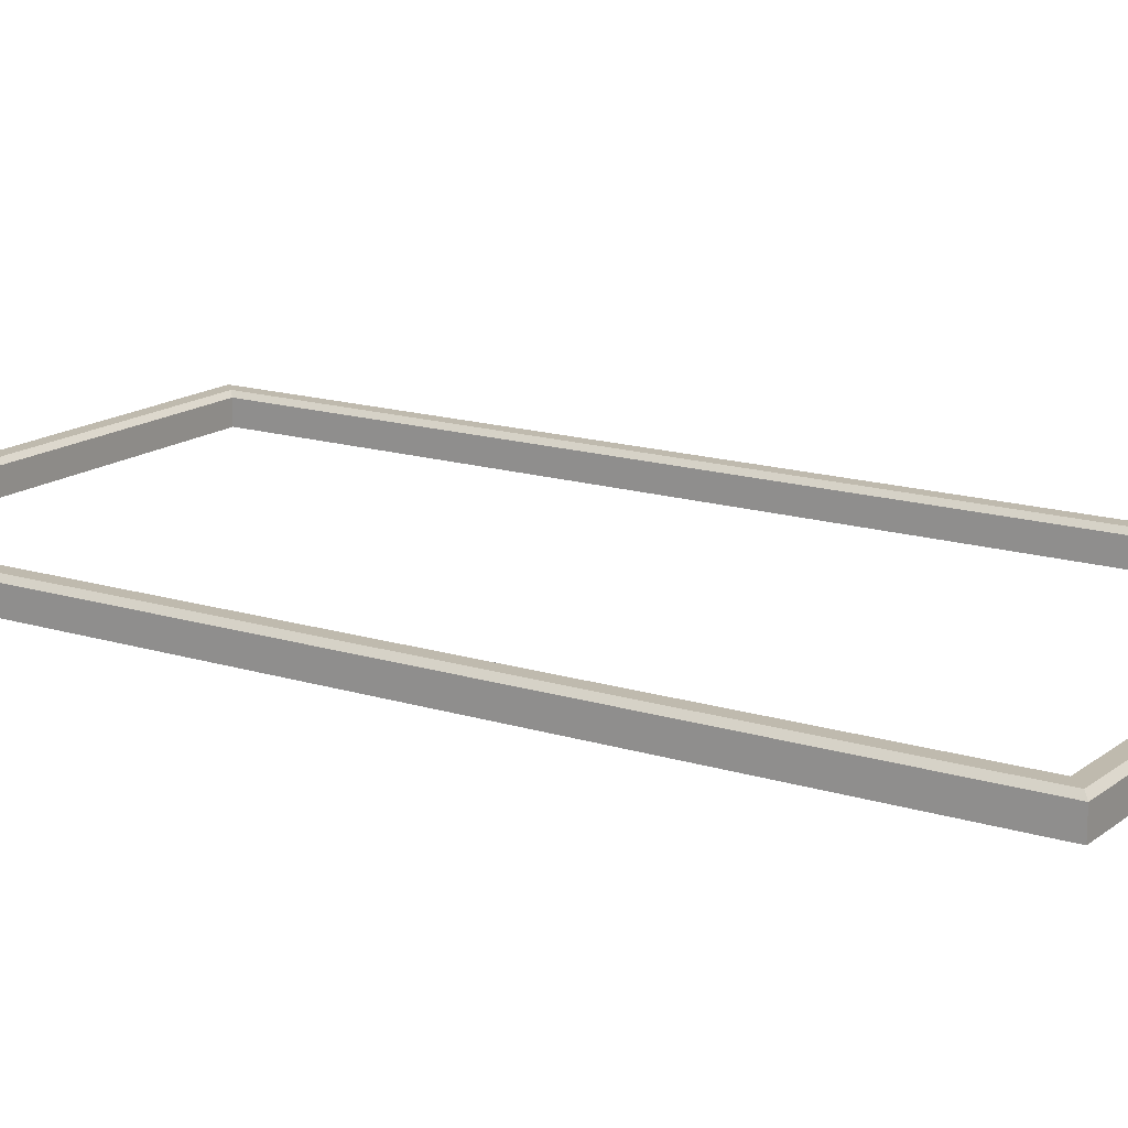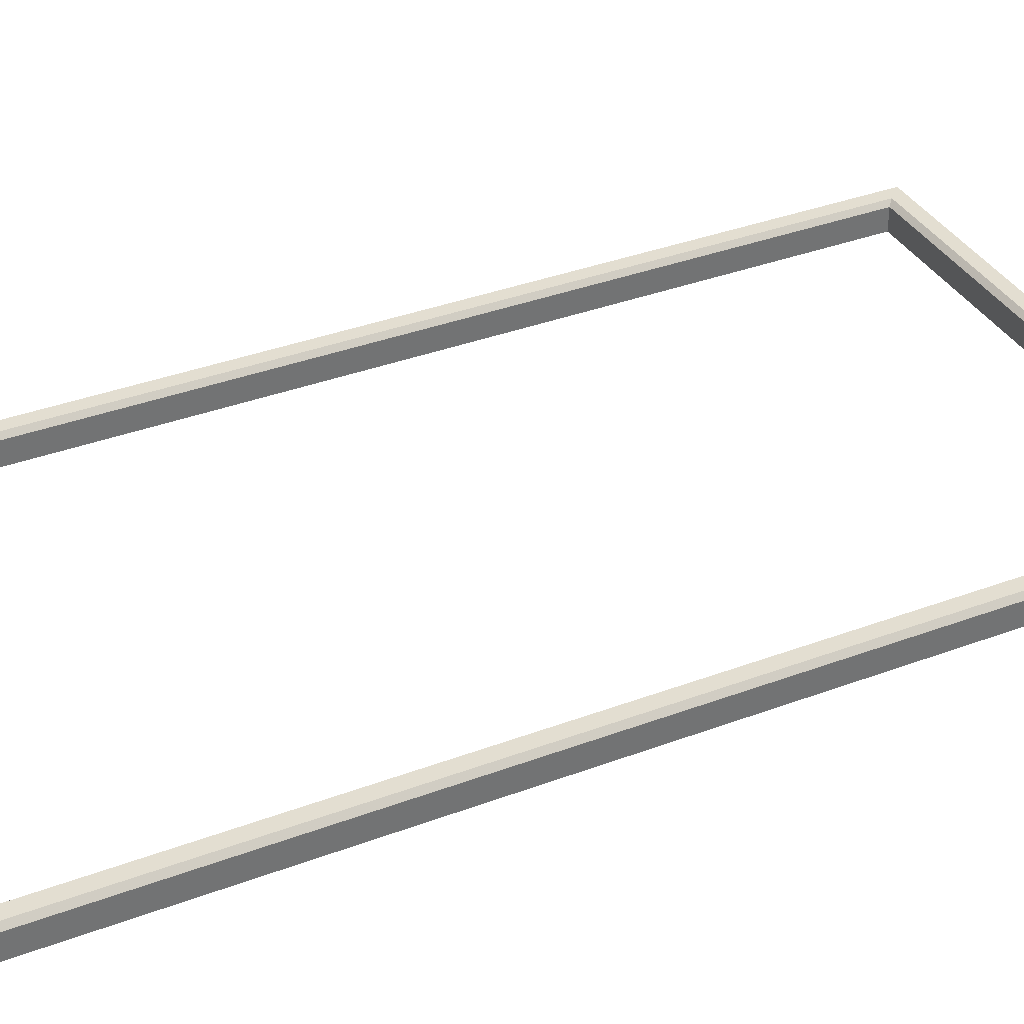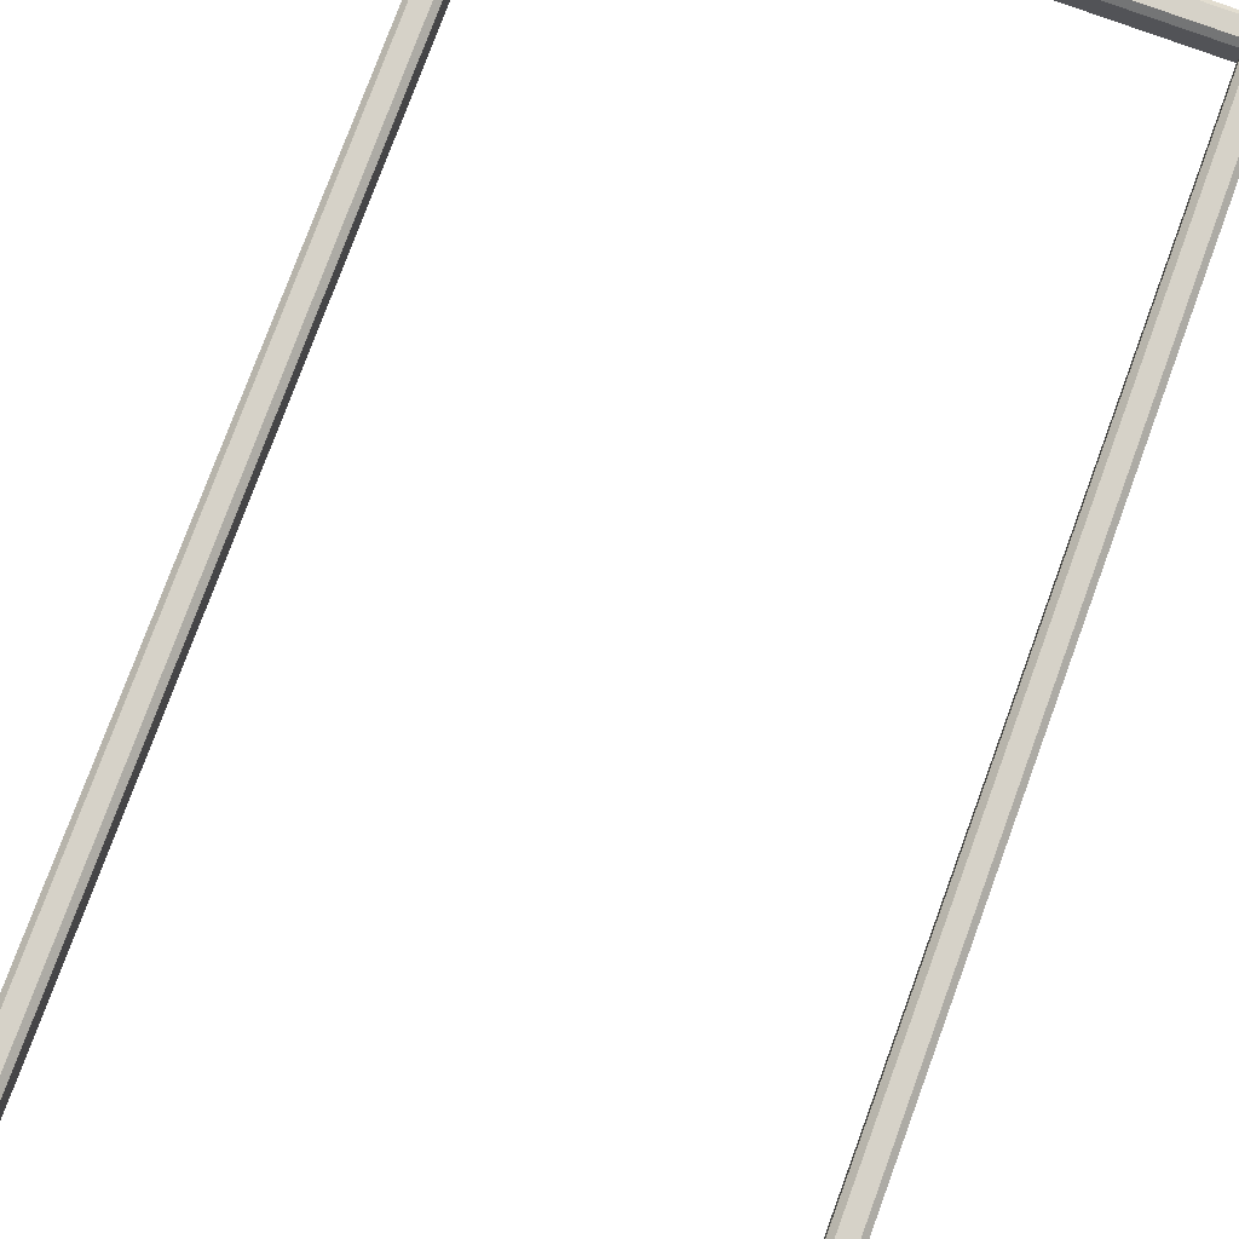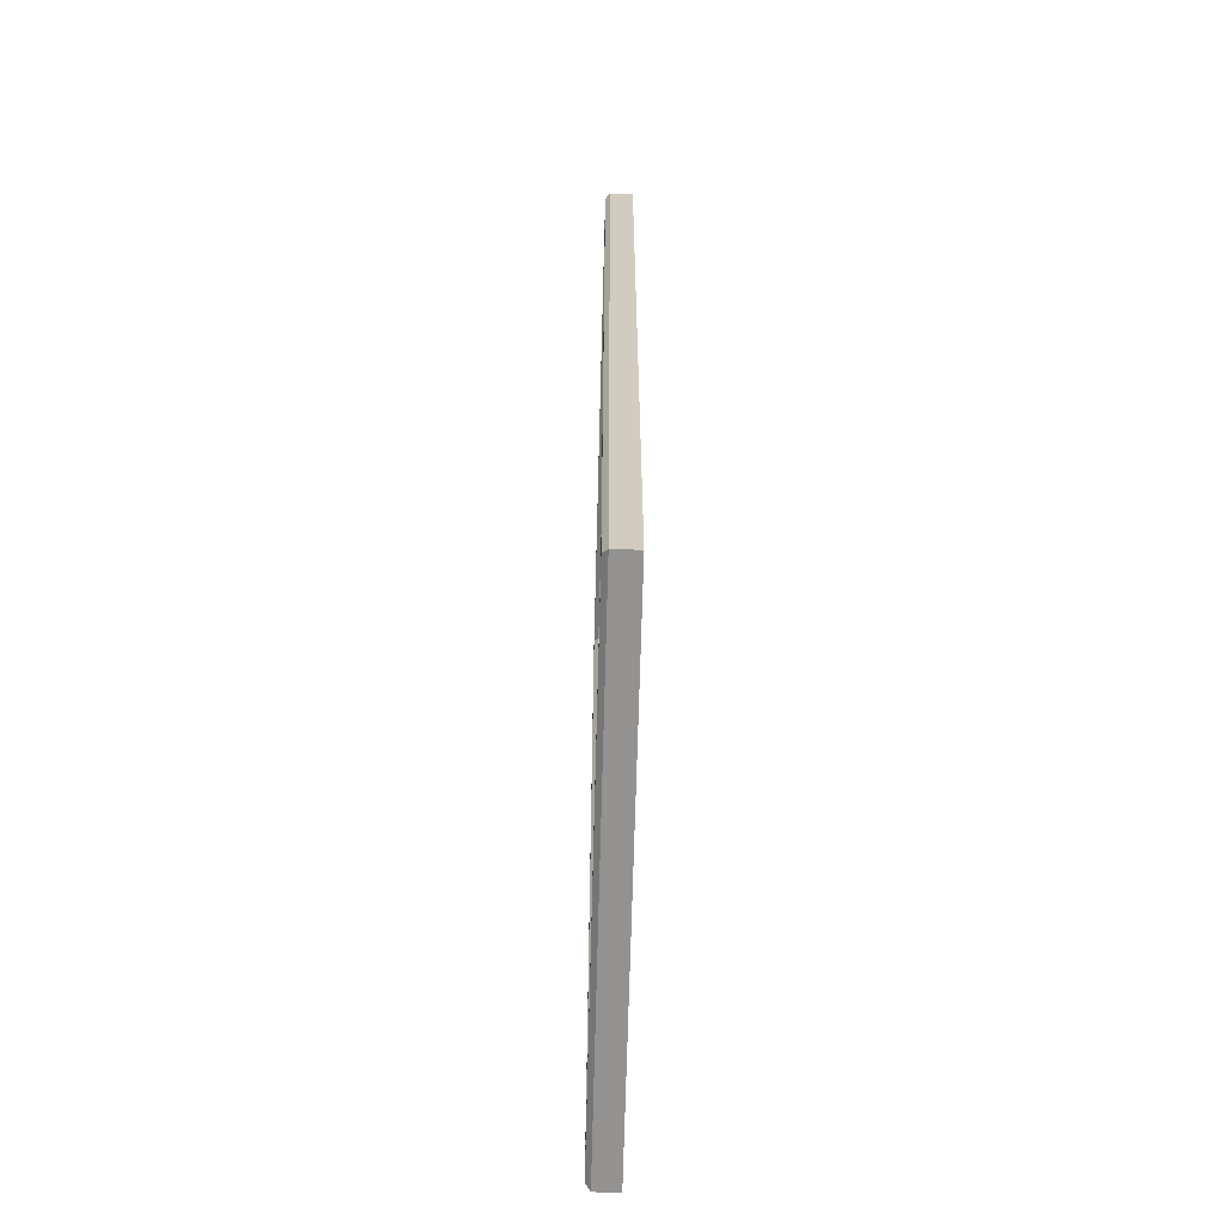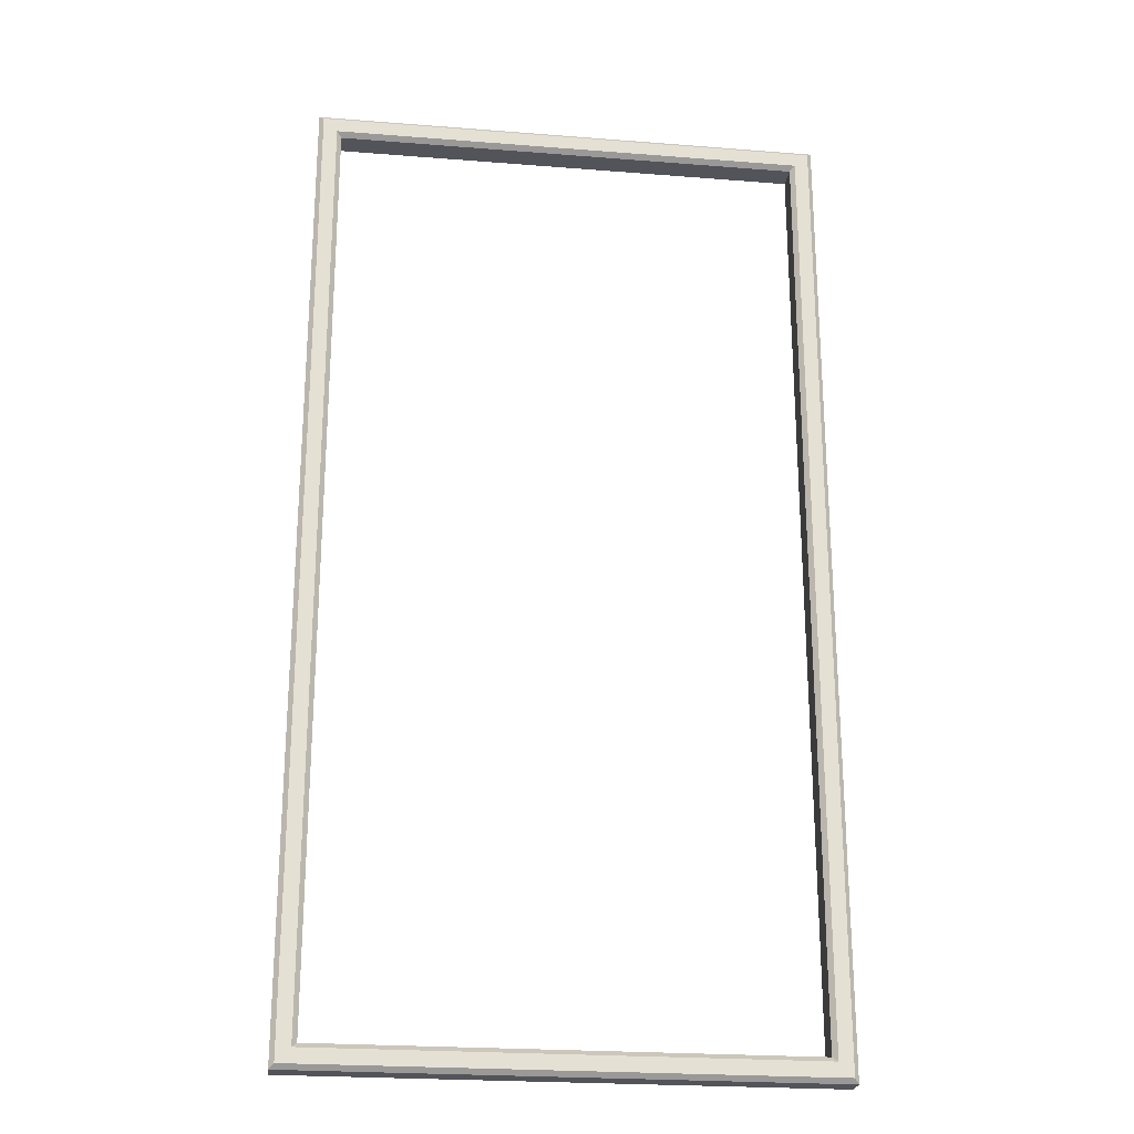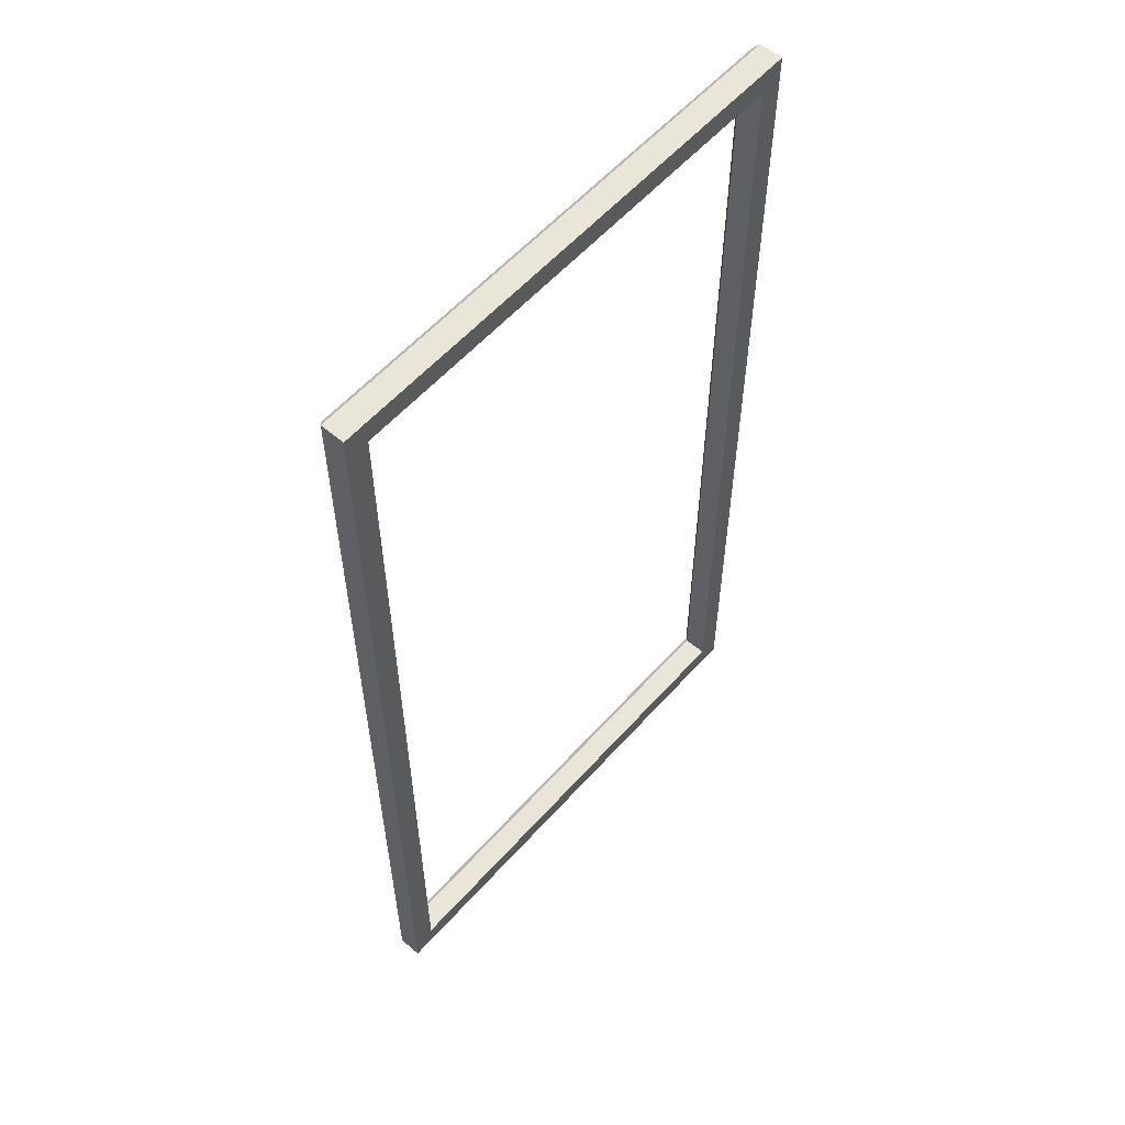
<metadata>
{"format":"obj","ext":"obj","renderer":"f3d","projection":"perspective","resolution":1024,"background":"white","views":[{"elev":15.6,"azim":123.2,"up":"+Y"},{"elev":36.1,"azim":63.8,"up":"+Y"},{"elev":77.8,"azim":-159.8,"up":"+Y"},{"elev":-66.4,"azim":-91.5,"up":"+Z"},{"elev":-23.8,"azim":172.5,"up":"+Z"},{"elev":57.8,"azim":-48.7,"up":"+Z"}]}
</metadata>
<code>
o Arena_Würfel.004
v 5.5 -0.3667 -10.38
v 5.5 0.1333 -10.38
v 5.5 0.1333 -9.875
v 5 -0.3667 -9.875
v 5 -0.3667 -10.38
v 5 0.1333 -10.38
v -5.5 -0.3667 -10.38
v -5.5 0.1333 -10.38
v -5 -0.3667 -10.38
v -5 0.1333 -10.38
v -5.5 -0.3667 -9.875
v -5 -0.3667 -9.875
v -5 0.1333 -9.875
v -5.5 0.1333 -9.875
v 5 0.1333 -9.875
v 5.5 -0.3667 -9.875
v 5.5 -0.3667 9.875
v 5.5 0.1333 9.875
v 5.5 -0.3667 10.38
v 5.5 0.1333 10.38
v -5.5 -0.3667 10.38
v -5.5 0.1333 10.38
v -5.5 -0.3667 9.875
v -5.5 0.1333 9.875
v 5 0.1333 9.875
v 5 -0.3667 9.875
v 5 0.1333 10.38
v 5 -0.3667 10.38
v -5 0.1333 9.875
v -5 -0.3667 9.875
v -5 0.1333 10.38
v -5 -0.3667 10.38
v 5.4 0.2333 -9.875
v 5.4 0.2333 9.875
v 5.1 0.2333 -9.975
v 5 0.2333 -10.28
v -5.1 0.2333 -9.975
v 5.4 0.2333 -10.28
v -5 0.2333 -10.28
v -5.4 0.2333 -10.28
v -5.4 0.2333 -9.875
v -5.4 0.2333 9.875
v -5.1 0.2333 9.975
v 5.1 0.2333 9.975
v 5 0.2333 10.28
v 5.4 0.2333 10.28
v -5 0.2333 10.28
v -5.4 0.2333 10.28
f 26 32 30
f 10 36 6
f 22 23 21
f 27 47 31
f 27 46 45
f 18 19 17
f 27 32 28
f 10 40 39
f 29 26 30
f 28 20 27
f 25 4 26
f 32 23 30
f 26 19 28
f 5 16 4
f 6 1 5
f 10 5 9
f 14 7 11
f 16 2 3
f 31 21 32
f 26 16 17
f 24 41 14
f 29 44 25
f 12 15 13
f 30 13 29
f 24 48 42
f 11 9 12
f 18 46 20
f 9 4 12
f 23 12 30
f 24 11 23
f 17 3 18
f 9 8 10
f 43 48 47
f 43 45 44
f 44 46 34
f 43 41 42
f 34 35 44
f 37 40 41
f 37 36 39
f 35 38 36
f 13 43 29
f 3 34 18
f 25 35 15
f 6 38 2
f 31 48 22
f 14 40 8
f 3 38 33
f 15 37 13
f 26 28 32
f 10 39 36
f 22 24 23
f 27 45 47
f 27 20 46
f 18 20 19
f 27 31 32
f 10 8 40
f 29 25 26
f 28 19 20
f 25 15 4
f 32 21 23
f 26 17 19
f 5 1 16
f 6 2 1
f 10 6 5
f 14 8 7
f 16 1 2
f 31 22 21
f 26 4 16
f 24 42 41
f 29 43 44
f 12 4 15
f 30 12 13
f 24 22 48
f 11 7 9
f 18 34 46
f 9 5 4
f 23 11 12
f 24 14 11
f 17 16 3
f 9 7 8
f 43 42 48
f 43 47 45
f 44 45 46
f 43 37 41
f 34 33 35
f 37 39 40
f 37 35 36
f 35 33 38
f 13 37 43
f 3 33 34
f 25 44 35
f 6 36 38
f 31 47 48
f 14 41 40
f 3 2 38
f 15 35 37

</code>
